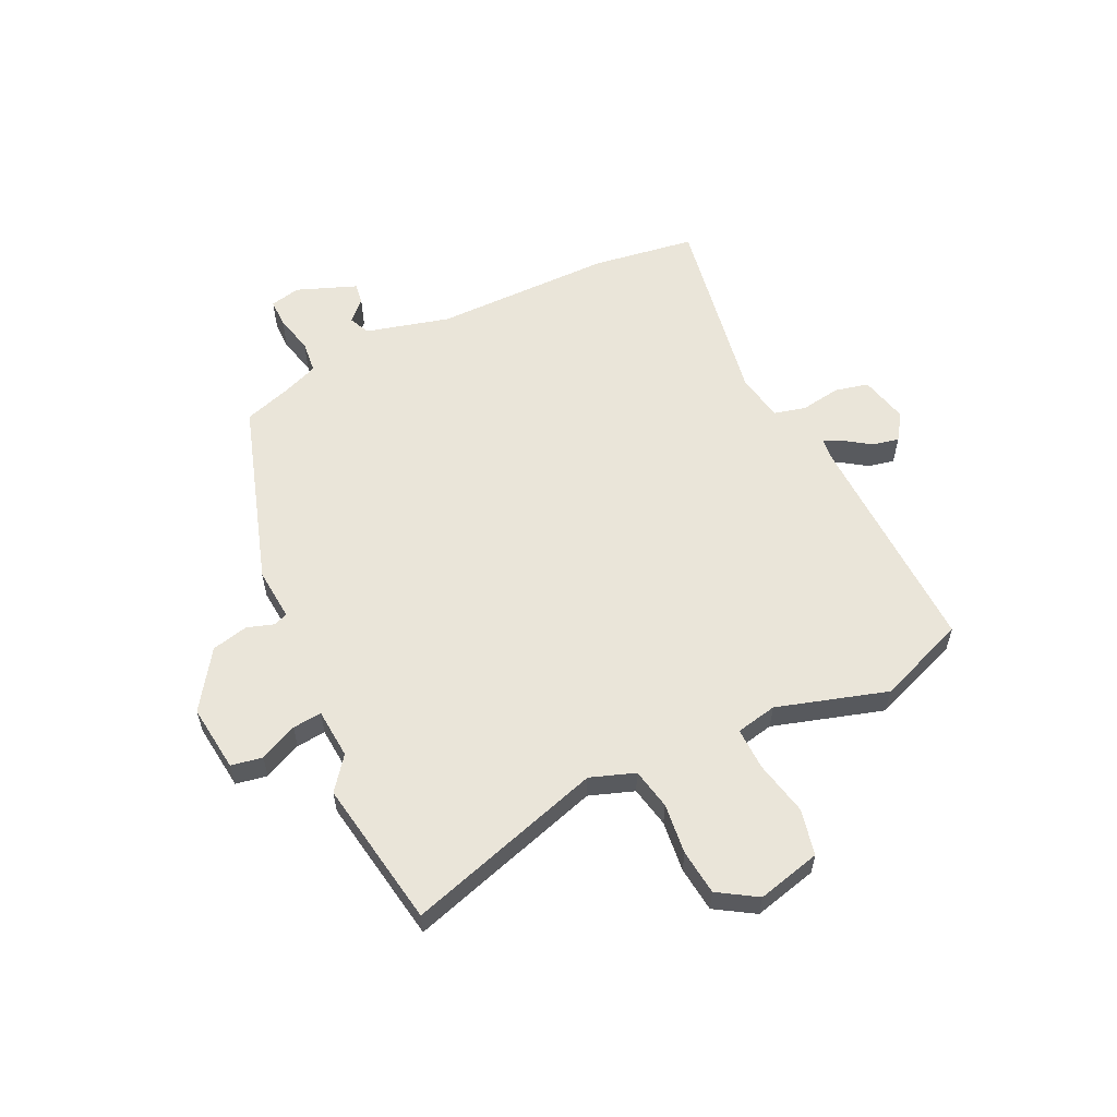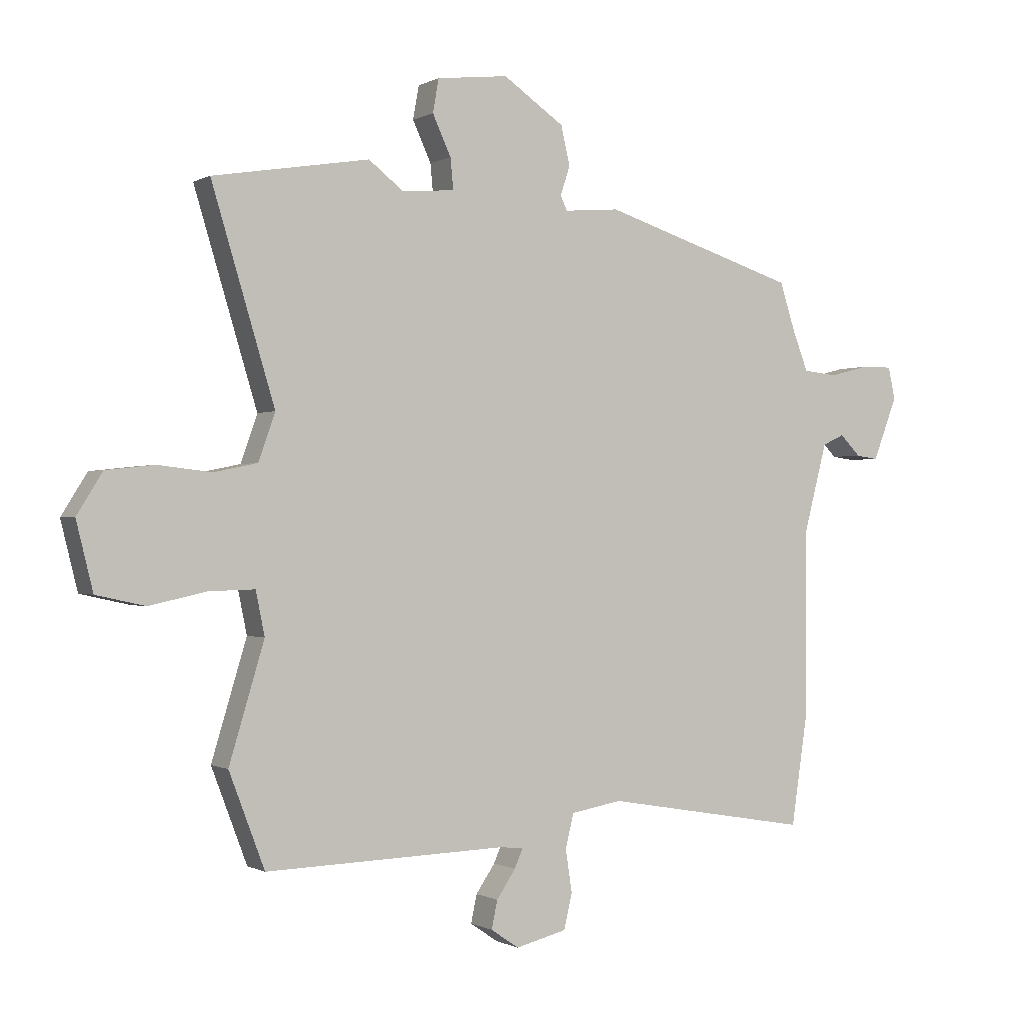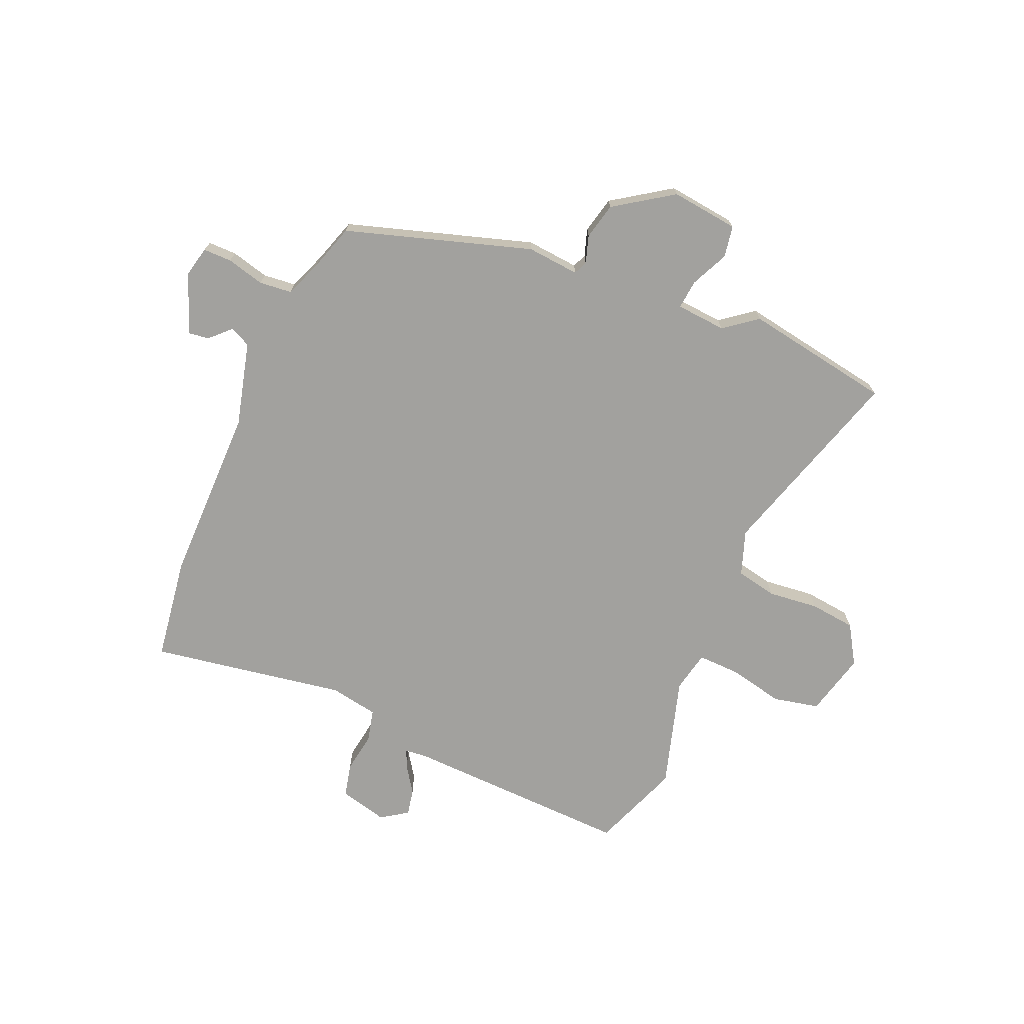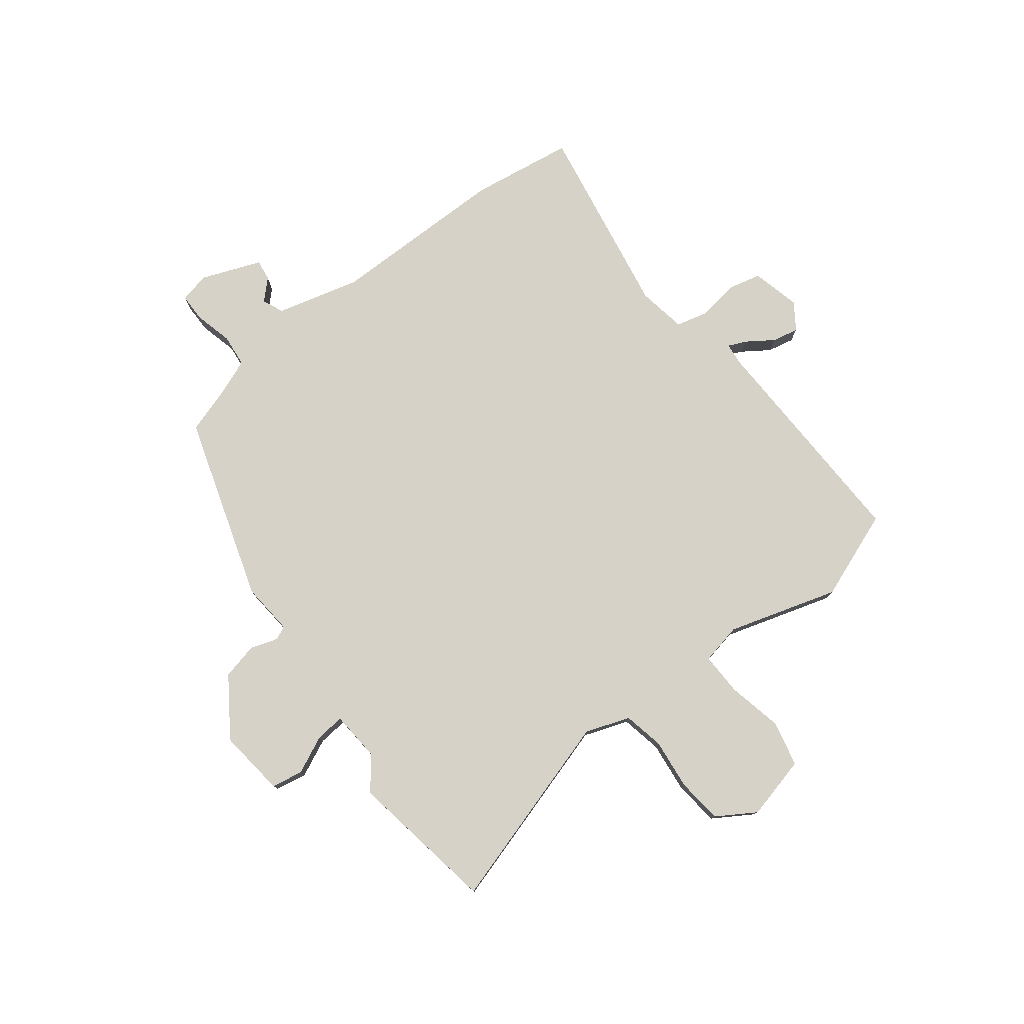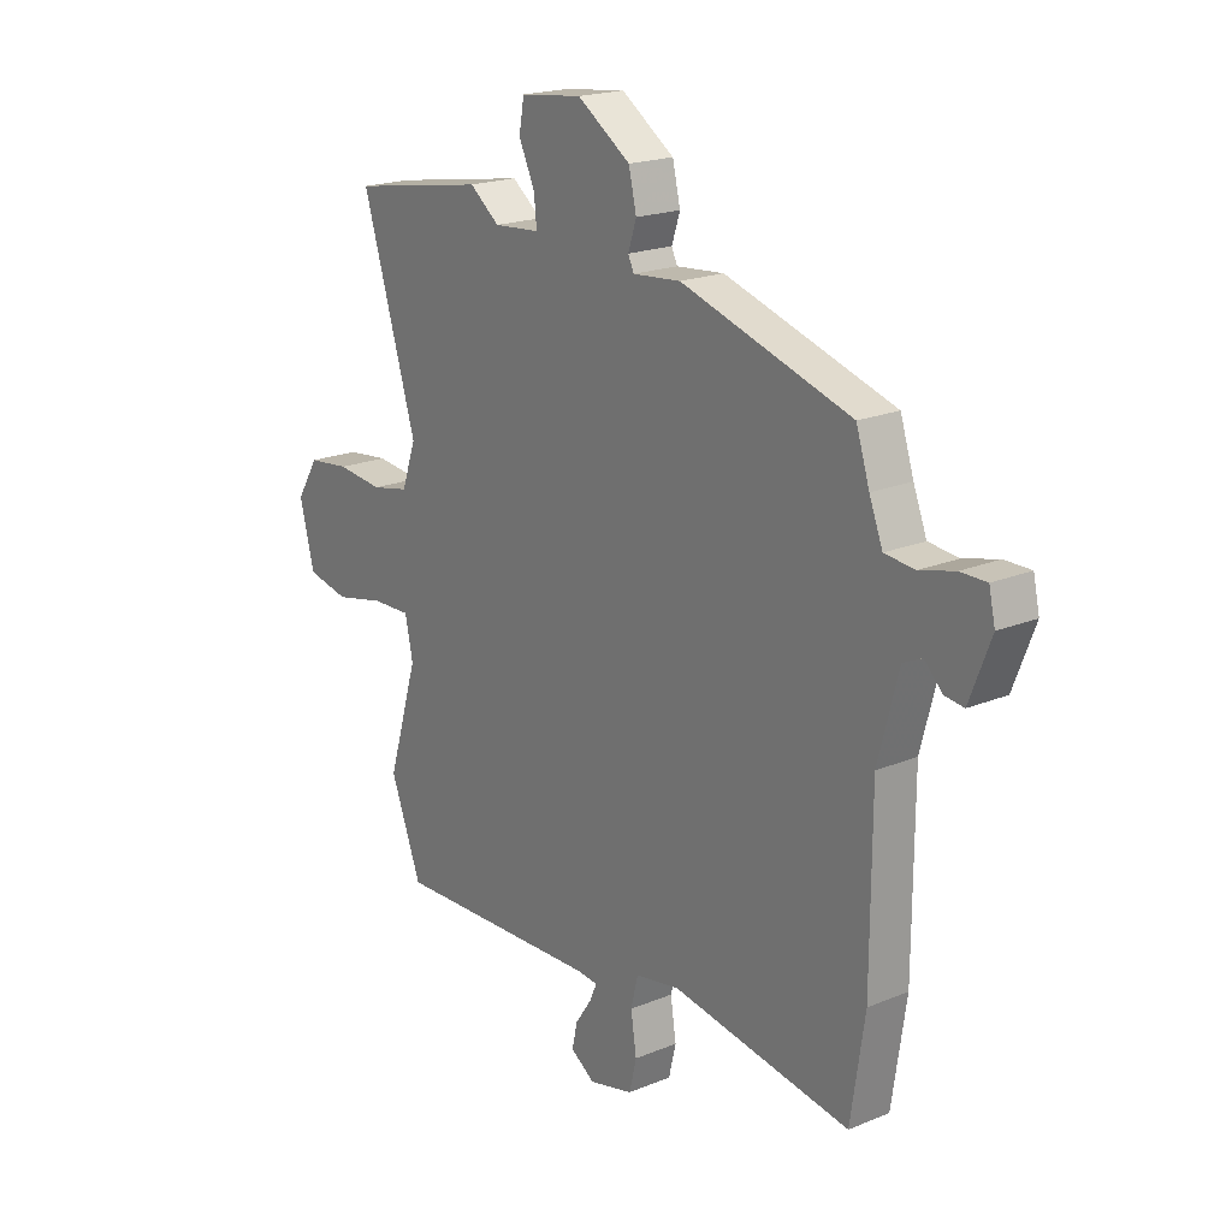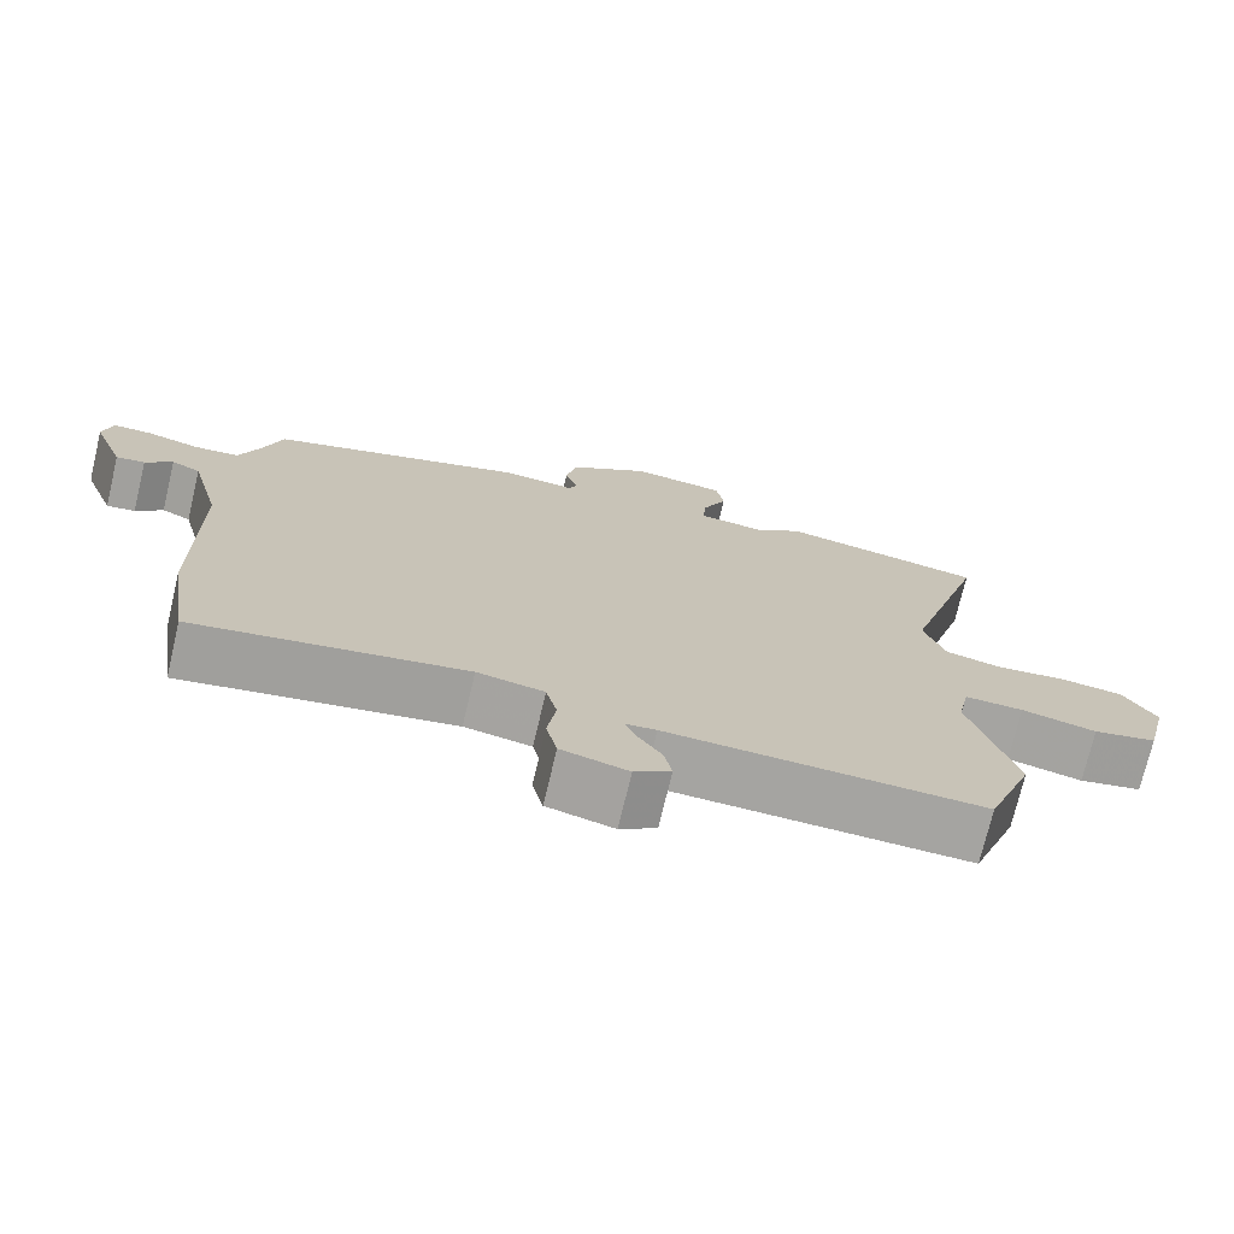
<metadata>
{"format":"obj","ext":"obj","renderer":"f3d","projection":"perspective","resolution":1024,"background":"white","views":[{"elev":58.2,"azim":64.5,"up":"+Y"},{"elev":-0.5,"azim":151.2,"up":"+Z"},{"elev":-72.0,"azim":-23.3,"up":"+Y"},{"elev":78.2,"azim":52.5,"up":"+Y"},{"elev":19.7,"azim":-127.5,"up":"+Z"},{"elev":-73.1,"azim":-13.4,"up":"+Z"}]}
</metadata>
<code>
v 0.538 0.07 -0.4
v 0.478 0.07 -0.558
v 0.073 0.07 -0.546
v 0.033 0.07 -0.55
v 0.047 0.07 -0.582
v 0.079 0.07 -0.629
v 0.089 0.07 -0.676
v 0.042 0.07 -0.708
v -0.044 0.07 -0.687
v -0.058 0.07 -0.628
v -0.047 0.07 -0.556
v -0.061 0.07 -0.499
v -0.147 0.07 -0.484
v -0.494 0.07 -0.543
v -0.521 0.07 -0.36
v -0.522 0.07 -0.043
v -0.561 0.07 0.106
v -0.598 0.07 0.123
v -0.633 0.07 0.088
v -0.67 0.07 0.083
v -0.711 0.07 0.189
v -0.699 0.07 0.243
v -0.648 0.07 0.243
v -0.581 0.07 0.226
v -0.523 0.07 0.232
v -0.497 0.07 0.299
v -0.471 0.07 0.38
v -0.142 0.07 0.484
v -0.049 0.07 0.476
v -0.038 0.07 0.5
v -0.054 0.07 0.549
v -0.039 0.07 0.614
v 0.064 0.07 0.684
v 0.184 0.07 0.67
v 0.194 0.07 0.614
v 0.163 0.07 0.547
v 0.158 0.07 0.495
v 0.247 0.07 0.488
v 0.305 0.07 0.533
v 0.568 0.07 0.489
v 0.462 0.07 0.139
v 0.49 0.07 0.06
v 0.563 0.07 0.045
v 0.653 0.07 0.055
v 0.734 0.07 0.046
v 0.777 0.07 -0.023
v 0.749 0.07 -0.136
v 0.667 0.07 -0.154
v 0.57 0.07 -0.133
v 0.494 0.07 -0.131
v 0.479 0.07 -0.204
v 0.538 0 -0.4
v 0.478 0 -0.558
v 0.073 0 -0.546
v 0.033 0 -0.55
v 0.047 0 -0.582
v 0.079 0 -0.629
v 0.089 0 -0.676
v 0.042 0 -0.708
v -0.044 0 -0.687
v -0.058 0 -0.628
v -0.047 0 -0.556
v -0.061 0 -0.499
v -0.147 0 -0.484
v -0.494 0 -0.543
v -0.521 0 -0.36
v -0.522 0 -0.043
v -0.561 0 0.106
v -0.598 0 0.123
v -0.633 0 0.088
v -0.67 0 0.083
v -0.711 0 0.189
v -0.699 0 0.243
v -0.648 0 0.243
v -0.581 0 0.226
v -0.523 0 0.232
v -0.497 0 0.299
v -0.471 0 0.38
v -0.142 0 0.484
v -0.049 0 0.476
v -0.038 0 0.5
v -0.054 0 0.549
v -0.039 0 0.614
v 0.064 0 0.684
v 0.184 0 0.67
v 0.194 0 0.614
v 0.163 0 0.547
v 0.158 0 0.495
v 0.247 0 0.488
v 0.305 0 0.533
v 0.568 0 0.489
v 0.462 0 0.139
v 0.49 0 0.06
v 0.563 0 0.045
v 0.653 0 0.055
v 0.734 0 0.046
v 0.777 0 -0.023
v 0.749 0 -0.136
v 0.667 0 -0.154
v 0.57 0 -0.133
v 0.494 0 -0.131
v 0.479 0 -0.204
f 46 47 48 49
f 46 49 50
f 43 44 45 46
f 42 43 46 50
f 41 42 50 51
f 38 39 40 41
f 37 38 41 51
f 33 34 35 36
f 33 36 37
f 30 31 32 33
f 29 30 33 37
f 26 27 28 29
f 25 26 29 37
f 21 22 23 24
f 21 24 25
f 18 19 20 21
f 17 18 21 25
f 16 17 25 37
f 13 14 15 16
f 12 13 16 37
f 8 9 10 11
f 5 6 7 8
f 4 5 8 11
f 3 4 11 12
f 3 12 37 51
f 1 2 3 51
f 100 99 98 97
f 101 100 97
f 97 96 95 94
f 101 97 94 93
f 102 101 93 92
f 92 91 90 89
f 102 92 89 88
f 87 86 85 84
f 88 87 84
f 84 83 82 81
f 88 84 81 80
f 80 79 78 77
f 88 80 77 76
f 75 74 73 72
f 76 75 72
f 72 71 70 69
f 76 72 69 68
f 88 76 68 67
f 67 66 65 64
f 88 67 64 63
f 62 61 60 59
f 59 58 57 56
f 62 59 56 55
f 63 62 55 54
f 102 88 63 54
f 102 54 53 52
f 1 52 53 2
f 2 53 54 3
f 3 54 55 4
f 4 55 56 5
f 5 56 57 6
f 6 57 58 7
f 7 58 59 8
f 8 59 60 9
f 9 60 61 10
f 10 61 62 11
f 11 62 63 12
f 12 63 64 13
f 13 64 65 14
f 14 65 66 15
f 15 66 67 16
f 16 67 68 17
f 17 68 69 18
f 18 69 70 19
f 19 70 71 20
f 20 71 72 21
f 21 72 73 22
f 22 73 74 23
f 23 74 75 24
f 24 75 76 25
f 25 76 77 26
f 26 77 78 27
f 27 78 79 28
f 28 79 80 29
f 29 80 81 30
f 30 81 82 31
f 31 82 83 32
f 32 83 84 33
f 33 84 85 34
f 34 85 86 35
f 35 86 87 36
f 36 87 88 37
f 37 88 89 38
f 38 89 90 39
f 39 90 91 40
f 40 91 92 41
f 41 92 93 42
f 42 93 94 43
f 43 94 95 44
f 44 95 96 45
f 45 96 97 46
f 46 97 98 47
f 47 98 99 48
f 48 99 100 49
f 49 100 101 50
f 50 101 102 51
f 51 102 52 1

</code>
